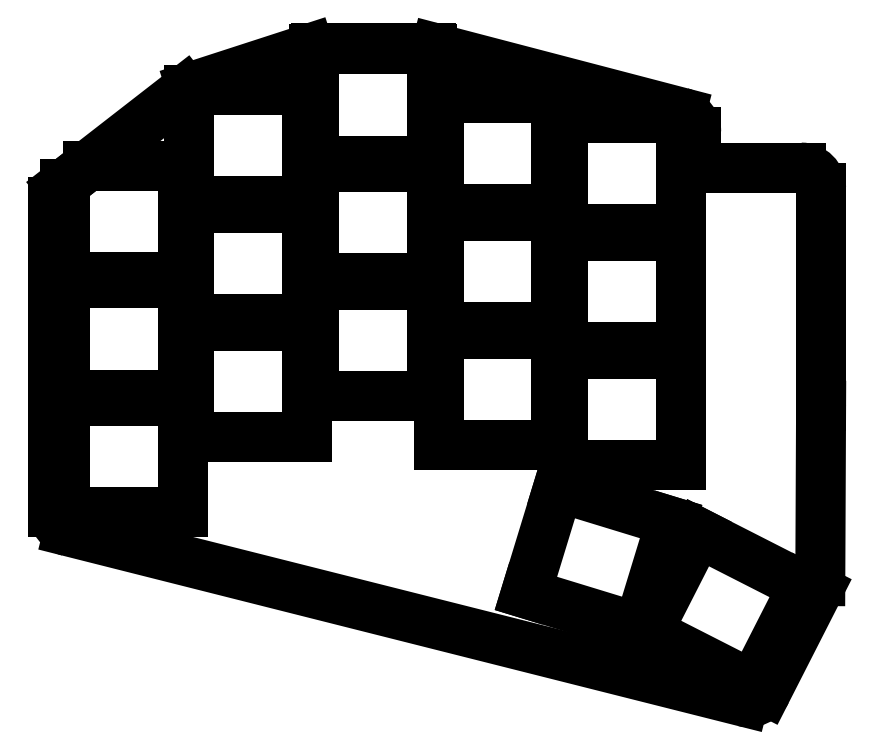
<metadata>
{"format":"dxf","ext":"dxf","renderer":"ezdxf+matplotlib","layout":"modelspace","background":"white","min_lineweight":24,"dpi":150}
</metadata>
<code>
0
SECTION
2
ENTITIES
0
LINE
8
0
10
192.1
20
-136.4
11
91.82
21
-111.1
0
LINE
8
0
10
89.55
20
-108.2
11
89.55
21
-62.22
0
LINE
8
0
10
90.71
20
-59.85
11
91.25
21
-59.43
0
LINE
8
0
10
94.7
20
-56.75
11
109.1
21
-45.57
0
LINE
8
0
10
110
20
-45.09
11
127.5
21
-39.4
0
LINE
8
0
10
128.5
20
-39.25
11
145.6
21
-39.25
0
LINE
8
0
10
146.4
20
-39.35
11
182.8
21
-48.86
0
LINE
8
0
10
185
20
-51.77
11
185
21
-54.05
0
LINE
8
0
10
188
20
-57.05
11
200.6
21
-57.05
0
LINE
8
0
10
203.6
20
-60.05
11
203.6
21
-92.39
0
LINE
8
0
10
203.5
20
-92.41
11
203.4
21
-118.5
0
LINE
8
0
10
203.1
20
-119.8
11
195.5
21
-134.8
0
ARC
8
0
10
92.55
20
-108.2
40
3
50
180
51
255.8
0
ARC
8
0
10
92.55
20
-62.22
40
3
50
127.8
51
180
0
ARC
8
0
10
110.9
20
-47.94
40
3
50
108
51
127.8
0
ARC
8
0
10
128.5
20
-42.25
40
3
50
90
51
108
0
ARC
8
0
10
145.6
20
-42.25
40
3
50
75.34
51
90
0
ARC
8
0
10
182
20
-51.77
40
3
50
0
51
75.34
0
ARC
8
0
10
188
20
-54.05
40
3
50
180
51
270
0
ARC
8
0
10
200.6
20
-60.05
40
3
50
0
51
90
0
ARC
8
0
10
200.6
20
-92.39
40
3
50
359.7
51
0
0
ARC
8
0
10
200.4
20
-118.4
40
3
50
333
51
359.7
0
ARC
8
0
10
192.8
20
-133.4
40
3
50
255.8
51
333
0
LINE
8
0
10
91.25
20
-108.2
11
108.8
21
-108.2
0
LINE
8
0
10
108.8
20
-108.2
11
108.8
21
-91.75
0
LINE
8
0
10
108.8
20
-91.75
11
91.25
21
-91.75
0
LINE
8
0
10
91.25
20
-91.75
11
91.25
21
-108.2
0
LINE
8
0
10
91.25
20
-90.75
11
108.8
21
-90.75
0
LINE
8
0
10
108.8
20
-90.75
11
108.8
21
-74.25
0
LINE
8
0
10
108.8
20
-74.25
11
91.25
21
-74.25
0
LINE
8
0
10
91.25
20
-74.25
11
91.25
21
-90.75
0
LINE
8
0
10
91.25
20
-73.25
11
108.8
21
-73.25
0
LINE
8
0
10
108.8
20
-73.25
11
108.8
21
-56.75
0
LINE
8
0
10
108.8
20
-56.75
11
94.7
21
-56.75
0
LINE
8
0
10
91.25
20
-59.43
11
91.25
21
-73.25
0
LINE
8
0
10
109.8
20
-97
11
127.2
21
-97
0
LINE
8
0
10
127.2
20
-97
11
127.2
21
-80.5
0
LINE
8
0
10
127.2
20
-80.5
11
109.8
21
-80.5
0
LINE
8
0
10
109.8
20
-80.5
11
109.8
21
-97
0
LINE
8
0
10
109.8
20
-79.5
11
127.2
21
-79.5
0
LINE
8
0
10
127.2
20
-79.5
11
127.2
21
-63
0
LINE
8
0
10
127.2
20
-63
11
109.8
21
-63
0
LINE
8
0
10
109.8
20
-63
11
109.8
21
-79.5
0
LINE
8
0
10
109.8
20
-62
11
127.2
21
-62
0
LINE
8
0
10
127.2
20
-62
11
127.2
21
-45.5
0
LINE
8
0
10
127.2
20
-45.5
11
109.8
21
-45.5
0
LINE
8
0
10
109.8
20
-45.5
11
109.8
21
-62
0
LINE
8
0
10
128.2
20
-91
11
145.8
21
-91
0
LINE
8
0
10
145.8
20
-91
11
145.8
21
-74.5
0
LINE
8
0
10
145.8
20
-74.5
11
128.2
21
-74.5
0
LINE
8
0
10
128.2
20
-74.5
11
128.2
21
-91
0
LINE
8
0
10
128.2
20
-73.5
11
145.8
21
-73.5
0
LINE
8
0
10
145.8
20
-73.5
11
145.8
21
-57
0
LINE
8
0
10
145.8
20
-57
11
128.2
21
-57
0
LINE
8
0
10
128.2
20
-57
11
128.2
21
-73.5
0
LINE
8
0
10
128.2
20
-56
11
145.8
21
-56
0
LINE
8
0
10
145.8
20
-56
11
145.8
21
-39.5
0
LINE
8
0
10
145.8
20
-39.5
11
128.2
21
-39.5
0
LINE
8
0
10
128.2
20
-39.5
11
128.2
21
-56
0
LINE
8
0
10
146.8
20
-98.2
11
164.2
21
-98.2
0
LINE
8
0
10
164.2
20
-98.2
11
164.2
21
-81.7
0
LINE
8
0
10
164.2
20
-81.7
11
146.8
21
-81.7
0
LINE
8
0
10
146.8
20
-81.7
11
146.8
21
-98.2
0
LINE
8
0
10
146.8
20
-80.7
11
164.2
21
-80.7
0
LINE
8
0
10
164.2
20
-80.7
11
164.2
21
-64.2
0
LINE
8
0
10
164.2
20
-64.2
11
146.8
21
-64.2
0
LINE
8
0
10
146.8
20
-64.2
11
146.8
21
-80.7
0
LINE
8
0
10
146.8
20
-63.2
11
164.2
21
-63.2
0
LINE
8
0
10
164.2
20
-63.2
11
164.2
21
-46.7
0
LINE
8
0
10
164.2
20
-46.7
11
146.8
21
-46.7
0
LINE
8
0
10
146.8
20
-46.7
11
146.8
21
-63.2
0
LINE
8
0
10
165.2
20
-101.2
11
182.8
21
-101.2
0
LINE
8
0
10
182.8
20
-101.2
11
182.8
21
-84.7
0
LINE
8
0
10
182.8
20
-84.7
11
165.2
21
-84.7
0
LINE
8
0
10
165.2
20
-84.7
11
165.2
21
-101.2
0
LINE
8
0
10
165.2
20
-83.7
11
182.8
21
-83.7
0
LINE
8
0
10
182.8
20
-83.7
11
182.8
21
-67.2
0
LINE
8
0
10
182.8
20
-67.2
11
165.2
21
-67.2
0
LINE
8
0
10
165.2
20
-67.2
11
165.2
21
-83.7
0
LINE
8
0
10
165.2
20
-66.2
11
182.8
21
-66.2
0
LINE
8
0
10
182.8
20
-66.2
11
182.8
21
-49.7
0
LINE
8
0
10
182.8
20
-49.7
11
165.2
21
-49.7
0
LINE
8
0
10
165.2
20
-49.7
11
165.2
21
-66.2
0
LINE
8
0
10
159.7
20
-120.3
11
176.5
21
-125.4
0
LINE
8
0
10
176.5
20
-125.4
11
181.3
21
-109.6
0
LINE
8
0
10
181.3
20
-109.6
11
164.5
21
-104.5
0
LINE
8
0
10
164.5
20
-104.5
11
159.7
21
-120.3
0
LINE
8
0
10
177.8
20
-126
11
193.4
21
-133.9
0
LINE
8
0
10
193.4
20
-133.9
11
200.9
21
-119.2
0
LINE
8
0
10
200.9
20
-119.2
11
185.3
21
-111.3
0
LINE
8
0
10
185.3
20
-111.3
11
177.8
21
-126
0
ENDSEC
0
EOF

</code>
